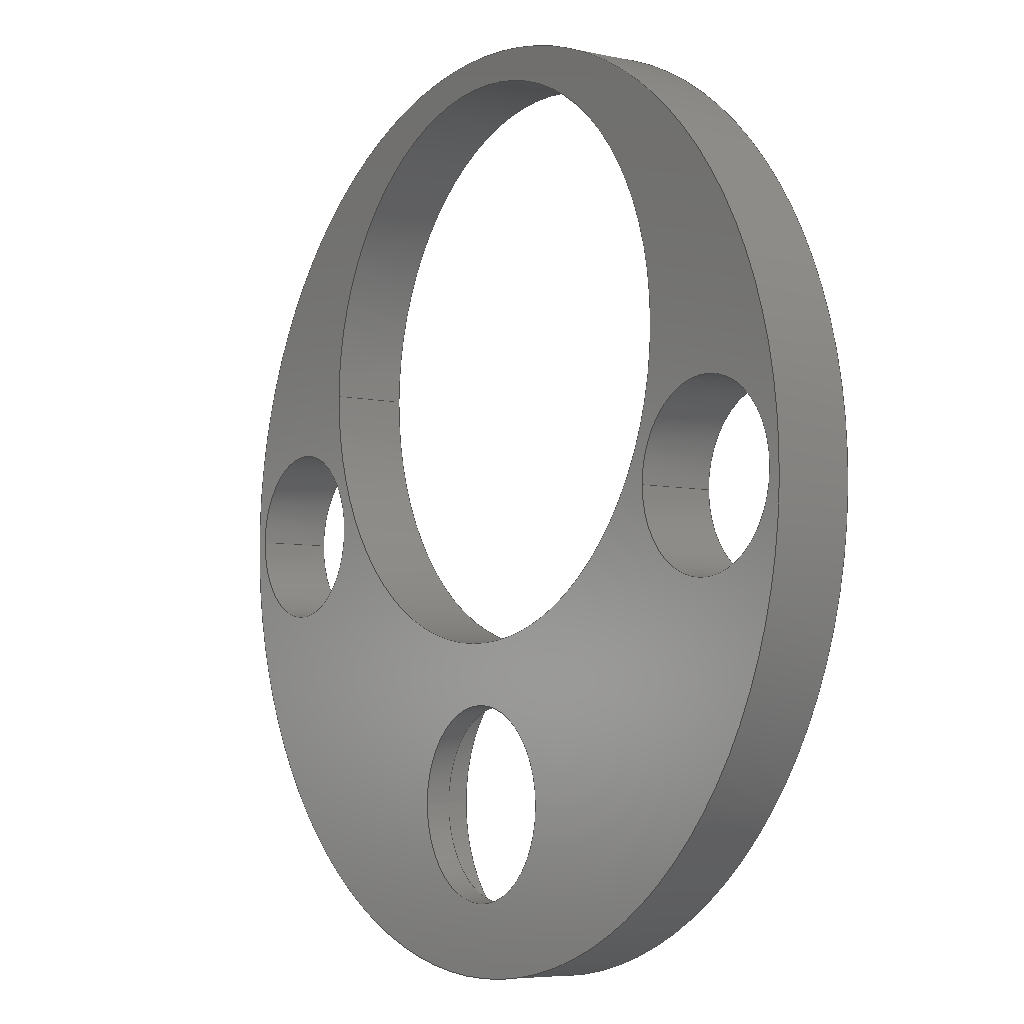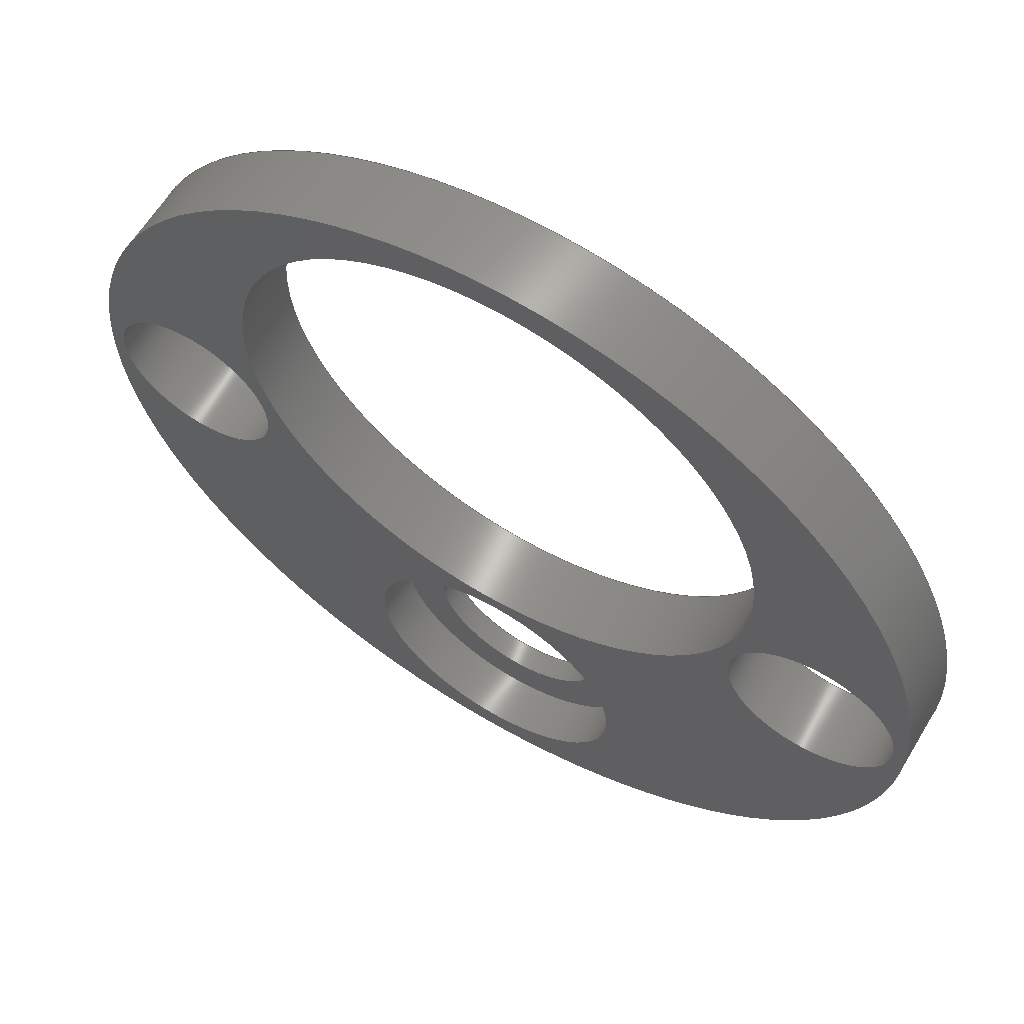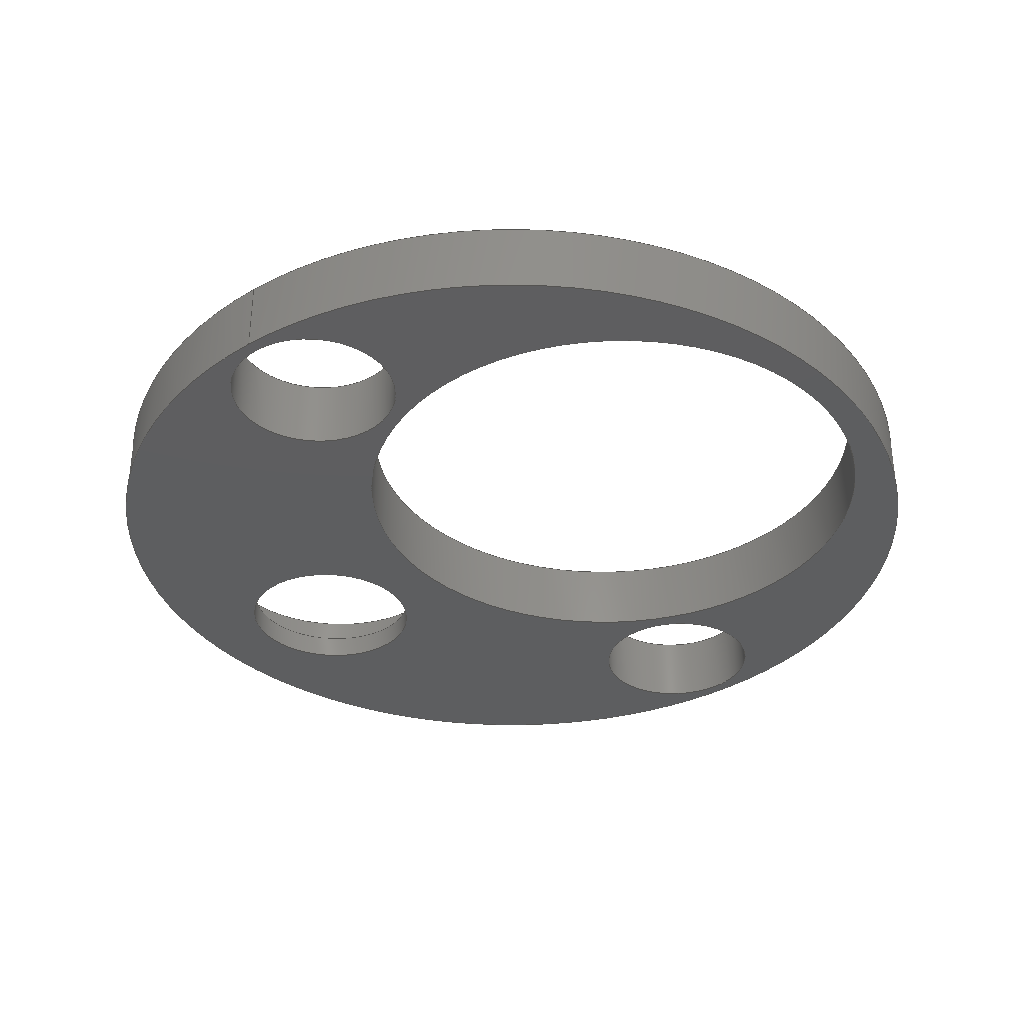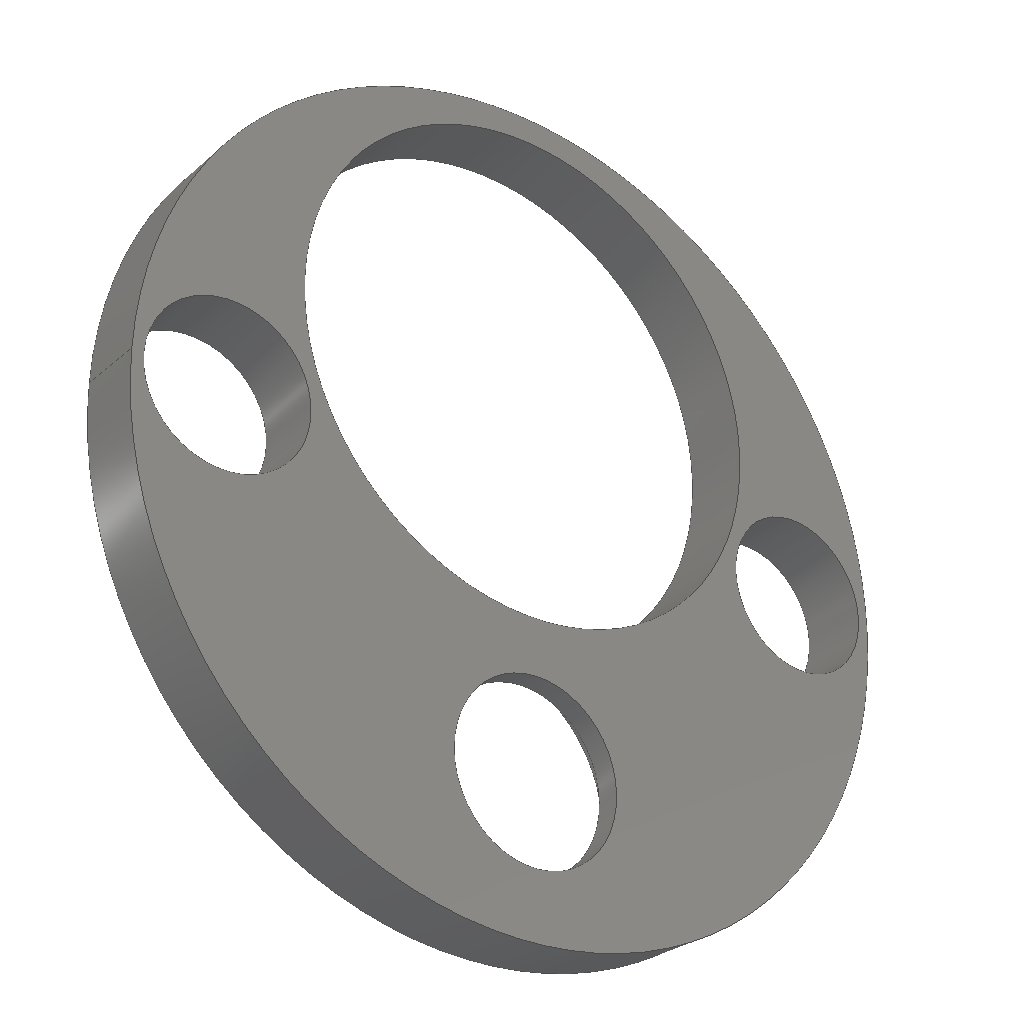
<metadata>
{"format":"step","ext":"step","renderer":"f3d","projection":"perspective","resolution":1024,"background":"white","views":[{"elev":-5.8,"azim":-124.0,"up":"+Y"},{"elev":61.9,"azim":31.0,"up":"+Y"},{"elev":-35.0,"azim":127.4,"up":"+Z"},{"elev":-28.0,"azim":142.2,"up":"+Y"}]}
</metadata>
<code>
ISO-10303-21;
DATA;
#1 = APPLICATION_PROTOCOL_DEFINITION('international standard',
  'config_control_design',1994,#2);
#2 = APPLICATION_CONTEXT(
'configuration controlled 3D designs of mechanical parts and assemblies'
  );
#3 = SHAPE_DEFINITION_REPRESENTATION(#4,#10);
#4 = PRODUCT_DEFINITION_SHAPE('','',#5);
#5 = PRODUCT_DEFINITION('design','',#6,#9);
#6 = PRODUCT_DEFINITION_FORMATION_WITH_SPECIFIED_SOURCE('','',#7,
  .NOT_KNOWN.);
#7 = PRODUCT('difference (Solid)','difference (Solid)','',(#8));
#8 = MECHANICAL_CONTEXT('',#2,'mechanical');
#9 = DESIGN_CONTEXT('',#2,'design');
#10 = ADVANCED_BREP_SHAPE_REPRESENTATION('',(#11,#15),#269);
#11 = AXIS2_PLACEMENT_3D('',#12,#13,#14);
#12 = CARTESIAN_POINT('',(0,0,0));
#13 = DIRECTION('',(0,0,1));
#14 = DIRECTION('',(1,0,-0));
#15 = MANIFOLD_SOLID_BREP('',#16);
#16 = CLOSED_SHELL('',(#17,#50,#103,#156,#173,#198,#215,#232,#257));
#17 = ADVANCED_FACE('',(#18),#45,.T.);
#18 = FACE_BOUND('',#19,.F.);
#19 = EDGE_LOOP('',(#20,#30,#37,#38));
#20 = ORIENTED_EDGE('',*,*,#21,.T.);
#21 = EDGE_CURVE('',#22,#24,#26,.T.);
#22 = VERTEX_POINT('',#23);
#23 = CARTESIAN_POINT('',(90,-2.204e-14,0));
#24 = VERTEX_POINT('',#25);
#25 = CARTESIAN_POINT('',(90,-2.204e-14,15));
#26 = LINE('',#27,#28);
#27 = CARTESIAN_POINT('',(90,-2.204e-14,0));
#28 = VECTOR('',#29,1);
#29 = DIRECTION('',(0,0,1));
#30 = ORIENTED_EDGE('',*,*,#31,.T.);
#31 = EDGE_CURVE('',#24,#24,#32,.T.);
#32 = CIRCLE('',#33,90);
#33 = AXIS2_PLACEMENT_3D('',#34,#35,#36);
#34 = CARTESIAN_POINT('',(0,0,15));
#35 = DIRECTION('',(0,0,1));
#36 = DIRECTION('',(1,0,0));
#37 = ORIENTED_EDGE('',*,*,#21,.F.);
#38 = ORIENTED_EDGE('',*,*,#39,.F.);
#39 = EDGE_CURVE('',#22,#22,#40,.T.);
#40 = CIRCLE('',#41,90);
#41 = AXIS2_PLACEMENT_3D('',#42,#43,#44);
#42 = CARTESIAN_POINT('',(0,0,0));
#43 = DIRECTION('',(0,0,1));
#44 = DIRECTION('',(1,0,0));
#45 = CYLINDRICAL_SURFACE('',#46,90);
#46 = AXIS2_PLACEMENT_3D('',#47,#48,#49);
#47 = CARTESIAN_POINT('',(0,0,0));
#48 = DIRECTION('',(-0,-0,-1));
#49 = DIRECTION('',(1,0,0));
#50 = ADVANCED_FACE('',(#51,#54,#65,#76,#87),#98,.F.);
#51 = FACE_BOUND('',#52,.F.);
#52 = EDGE_LOOP('',(#53));
#53 = ORIENTED_EDGE('',*,*,#39,.T.);
#54 = FACE_BOUND('',#55,.F.);
#55 = EDGE_LOOP('',(#56));
#56 = ORIENTED_EDGE('',*,*,#57,.T.);
#57 = EDGE_CURVE('',#58,#58,#60,.T.);
#58 = VERTEX_POINT('',#59);
#59 = CARTESIAN_POINT('',(-52.4,-4.311e-15,0));
#60 = CIRCLE('',#61,17.6);
#61 = AXIS2_PLACEMENT_3D('',#62,#63,#64);
#62 = CARTESIAN_POINT('',(-70,0,0));
#63 = DIRECTION('',(0,0,-1));
#64 = DIRECTION('',(1,0,0));
#65 = FACE_BOUND('',#66,.F.);
#66 = EDGE_LOOP('',(#67));
#67 = ORIENTED_EDGE('',*,*,#68,.T.);
#68 = EDGE_CURVE('',#69,#69,#71,.T.);
#69 = VERTEX_POINT('',#70);
#70 = CARTESIAN_POINT('',(19,-57,0));
#71 = CIRCLE('',#72,19);
#72 = AXIS2_PLACEMENT_3D('',#73,#74,#75);
#73 = CARTESIAN_POINT('',(0,-57,0));
#74 = DIRECTION('',(0,0,-1));
#75 = DIRECTION('',(1,0,0));
#76 = FACE_BOUND('',#77,.F.);
#77 = EDGE_LOOP('',(#78));
#78 = ORIENTED_EDGE('',*,*,#79,.T.);
#79 = EDGE_CURVE('',#80,#80,#82,.T.);
#80 = VERTEX_POINT('',#81);
#81 = CARTESIAN_POINT('',(87.6,-4.311e-15,0));
#82 = CIRCLE('',#83,17.6);
#83 = AXIS2_PLACEMENT_3D('',#84,#85,#86);
#84 = CARTESIAN_POINT('',(70,0,0));
#85 = DIRECTION('',(0,0,-1));
#86 = DIRECTION('',(1,0,0));
#87 = FACE_BOUND('',#88,.F.);
#88 = EDGE_LOOP('',(#89));
#89 = ORIENTED_EDGE('',*,*,#90,.T.);
#90 = EDGE_CURVE('',#91,#91,#93,.T.);
#91 = VERTEX_POINT('',#92);
#92 = CARTESIAN_POINT('',(55.1,29,0));
#93 = CIRCLE('',#94,55.1);
#94 = AXIS2_PLACEMENT_3D('',#95,#96,#97);
#95 = CARTESIAN_POINT('',(0,29,0));
#96 = DIRECTION('',(0,0,-1));
#97 = DIRECTION('',(1,0,0));
#98 = PLANE('',#99);
#99 = AXIS2_PLACEMENT_3D('',#100,#101,#102);
#100 = CARTESIAN_POINT('',(0,0,0));
#101 = DIRECTION('',(0,0,1));
#102 = DIRECTION('',(1,0,0));
#103 = ADVANCED_FACE('',(#104,#107,#118,#129,#140),#151,.T.);
#104 = FACE_BOUND('',#105,.T.);
#105 = EDGE_LOOP('',(#106));
#106 = ORIENTED_EDGE('',*,*,#31,.T.);
#107 = FACE_BOUND('',#108,.T.);
#108 = EDGE_LOOP('',(#109));
#109 = ORIENTED_EDGE('',*,*,#110,.T.);
#110 = EDGE_CURVE('',#111,#111,#113,.T.);
#111 = VERTEX_POINT('',#112);
#112 = CARTESIAN_POINT('',(28,-57,15));
#113 = CIRCLE('',#114,28);
#114 = AXIS2_PLACEMENT_3D('',#115,#116,#117);
#115 = CARTESIAN_POINT('',(0,-57,15));
#116 = DIRECTION('',(0,0,-1));
#117 = DIRECTION('',(1,0,0));
#118 = FACE_BOUND('',#119,.T.);
#119 = EDGE_LOOP('',(#120));
#120 = ORIENTED_EDGE('',*,*,#121,.T.);
#121 = EDGE_CURVE('',#122,#122,#124,.T.);
#122 = VERTEX_POINT('',#123);
#123 = CARTESIAN_POINT('',(-52.4,-4.311e-15,15));
#124 = CIRCLE('',#125,17.6);
#125 = AXIS2_PLACEMENT_3D('',#126,#127,#128);
#126 = CARTESIAN_POINT('',(-70,0,15));
#127 = DIRECTION('',(0,0,-1));
#128 = DIRECTION('',(1,0,0));
#129 = FACE_BOUND('',#130,.T.);
#130 = EDGE_LOOP('',(#131));
#131 = ORIENTED_EDGE('',*,*,#132,.T.);
#132 = EDGE_CURVE('',#133,#133,#135,.T.);
#133 = VERTEX_POINT('',#134);
#134 = CARTESIAN_POINT('',(55.1,29,15));
#135 = CIRCLE('',#136,55.1);
#136 = AXIS2_PLACEMENT_3D('',#137,#138,#139);
#137 = CARTESIAN_POINT('',(0,29,15));
#138 = DIRECTION('',(0,0,-1));
#139 = DIRECTION('',(1,0,0));
#140 = FACE_BOUND('',#141,.T.);
#141 = EDGE_LOOP('',(#142));
#142 = ORIENTED_EDGE('',*,*,#143,.T.);
#143 = EDGE_CURVE('',#144,#144,#146,.T.);
#144 = VERTEX_POINT('',#145);
#145 = CARTESIAN_POINT('',(87.6,-4.311e-15,15));
#146 = CIRCLE('',#147,17.6);
#147 = AXIS2_PLACEMENT_3D('',#148,#149,#150);
#148 = CARTESIAN_POINT('',(70,0,15));
#149 = DIRECTION('',(0,0,-1));
#150 = DIRECTION('',(1,0,0));
#151 = PLANE('',#152);
#152 = AXIS2_PLACEMENT_3D('',#153,#154,#155);
#153 = CARTESIAN_POINT('',(0,0,15));
#154 = DIRECTION('',(0,0,1));
#155 = DIRECTION('',(1,0,0));
#156 = ADVANCED_FACE('',(#157),#168,.F.);
#157 = FACE_BOUND('',#158,.T.);
#158 = EDGE_LOOP('',(#159,#160,#166,#167));
#159 = ORIENTED_EDGE('',*,*,#57,.T.);
#160 = ORIENTED_EDGE('',*,*,#161,.T.);
#161 = EDGE_CURVE('',#58,#122,#162,.T.);
#162 = LINE('',#163,#164);
#163 = CARTESIAN_POINT('',(-52.4,-4.311e-15,-1));
#164 = VECTOR('',#165,1);
#165 = DIRECTION('',(0,0,1));
#166 = ORIENTED_EDGE('',*,*,#121,.F.);
#167 = ORIENTED_EDGE('',*,*,#161,.F.);
#168 = CYLINDRICAL_SURFACE('',#169,17.6);
#169 = AXIS2_PLACEMENT_3D('',#170,#171,#172);
#170 = CARTESIAN_POINT('',(-70,0,-1));
#171 = DIRECTION('',(-0,-0,-1));
#172 = DIRECTION('',(1,0,0));
#173 = ADVANCED_FACE('',(#174),#193,.F.);
#174 = FACE_BOUND('',#175,.T.);
#175 = EDGE_LOOP('',(#176,#177,#185,#192));
#176 = ORIENTED_EDGE('',*,*,#68,.T.);
#177 = ORIENTED_EDGE('',*,*,#178,.T.);
#178 = EDGE_CURVE('',#69,#179,#181,.T.);
#179 = VERTEX_POINT('',#180);
#180 = CARTESIAN_POINT('',(19,-57,5));
#181 = LINE('',#182,#183);
#182 = CARTESIAN_POINT('',(19,-57,-1));
#183 = VECTOR('',#184,1);
#184 = DIRECTION('',(0,0,1));
#185 = ORIENTED_EDGE('',*,*,#186,.F.);
#186 = EDGE_CURVE('',#179,#179,#187,.T.);
#187 = CIRCLE('',#188,19);
#188 = AXIS2_PLACEMENT_3D('',#189,#190,#191);
#189 = CARTESIAN_POINT('',(0,-57,5));
#190 = DIRECTION('',(0,0,-1));
#191 = DIRECTION('',(1,0,0));
#192 = ORIENTED_EDGE('',*,*,#178,.F.);
#193 = CYLINDRICAL_SURFACE('',#194,19);
#194 = AXIS2_PLACEMENT_3D('',#195,#196,#197);
#195 = CARTESIAN_POINT('',(0,-57,-1));
#196 = DIRECTION('',(-0,-0,-1));
#197 = DIRECTION('',(1,0,0));
#198 = ADVANCED_FACE('',(#199),#210,.F.);
#199 = FACE_BOUND('',#200,.T.);
#200 = EDGE_LOOP('',(#201,#202,#208,#209));
#201 = ORIENTED_EDGE('',*,*,#79,.T.);
#202 = ORIENTED_EDGE('',*,*,#203,.T.);
#203 = EDGE_CURVE('',#80,#144,#204,.T.);
#204 = LINE('',#205,#206);
#205 = CARTESIAN_POINT('',(87.6,-4.311e-15,-1));
#206 = VECTOR('',#207,1);
#207 = DIRECTION('',(0,0,1));
#208 = ORIENTED_EDGE('',*,*,#143,.F.);
#209 = ORIENTED_EDGE('',*,*,#203,.F.);
#210 = CYLINDRICAL_SURFACE('',#211,17.6);
#211 = AXIS2_PLACEMENT_3D('',#212,#213,#214);
#212 = CARTESIAN_POINT('',(70,0,-1));
#213 = DIRECTION('',(-0,-0,-1));
#214 = DIRECTION('',(1,0,0));
#215 = ADVANCED_FACE('',(#216),#227,.F.);
#216 = FACE_BOUND('',#217,.T.);
#217 = EDGE_LOOP('',(#218,#219,#225,#226));
#218 = ORIENTED_EDGE('',*,*,#90,.T.);
#219 = ORIENTED_EDGE('',*,*,#220,.T.);
#220 = EDGE_CURVE('',#91,#133,#221,.T.);
#221 = LINE('',#222,#223);
#222 = CARTESIAN_POINT('',(55.1,29,-1));
#223 = VECTOR('',#224,1);
#224 = DIRECTION('',(0,0,1));
#225 = ORIENTED_EDGE('',*,*,#132,.F.);
#226 = ORIENTED_EDGE('',*,*,#220,.F.);
#227 = CYLINDRICAL_SURFACE('',#228,55.1);
#228 = AXIS2_PLACEMENT_3D('',#229,#230,#231);
#229 = CARTESIAN_POINT('',(0,29,-1));
#230 = DIRECTION('',(-0,-0,-1));
#231 = DIRECTION('',(1,0,0));
#232 = ADVANCED_FACE('',(#233),#252,.F.);
#233 = FACE_BOUND('',#234,.T.);
#234 = EDGE_LOOP('',(#235,#244,#250,#251));
#235 = ORIENTED_EDGE('',*,*,#236,.F.);
#236 = EDGE_CURVE('',#237,#237,#239,.T.);
#237 = VERTEX_POINT('',#238);
#238 = CARTESIAN_POINT('',(28,-57,5));
#239 = CIRCLE('',#240,28);
#240 = AXIS2_PLACEMENT_3D('',#241,#242,#243);
#241 = CARTESIAN_POINT('',(0,-57,5));
#242 = DIRECTION('',(0,0,1));
#243 = DIRECTION('',(1,0,0));
#244 = ORIENTED_EDGE('',*,*,#245,.T.);
#245 = EDGE_CURVE('',#237,#111,#246,.T.);
#246 = LINE('',#247,#248);
#247 = CARTESIAN_POINT('',(28,-57,5));
#248 = VECTOR('',#249,1);
#249 = DIRECTION('',(0,0,1));
#250 = ORIENTED_EDGE('',*,*,#110,.F.);
#251 = ORIENTED_EDGE('',*,*,#245,.F.);
#252 = CYLINDRICAL_SURFACE('',#253,28);
#253 = AXIS2_PLACEMENT_3D('',#254,#255,#256);
#254 = CARTESIAN_POINT('',(0,-57,5));
#255 = DIRECTION('',(-0,-0,-1));
#256 = DIRECTION('',(1,0,0));
#257 = ADVANCED_FACE('',(#258,#261),#264,.T.);
#258 = FACE_BOUND('',#259,.T.);
#259 = EDGE_LOOP('',(#260));
#260 = ORIENTED_EDGE('',*,*,#236,.T.);
#261 = FACE_BOUND('',#262,.T.);
#262 = EDGE_LOOP('',(#263));
#263 = ORIENTED_EDGE('',*,*,#186,.T.);
#264 = PLANE('',#265);
#265 = AXIS2_PLACEMENT_3D('',#266,#267,#268);
#266 = CARTESIAN_POINT('',(0,-57,5));
#267 = DIRECTION('',(0,0,1));
#268 = DIRECTION('',(1,0,0));
#269 = ( GEOMETRIC_REPRESENTATION_CONTEXT(3) 
GLOBAL_UNCERTAINTY_ASSIGNED_CONTEXT((#273)) GLOBAL_UNIT_ASSIGNED_CONTEXT
((#270,#271,#272)) REPRESENTATION_CONTEXT('Context #1',
  '3D Context with UNIT and UNCERTAINTY') );
#270 = ( LENGTH_UNIT() NAMED_UNIT(*) SI_UNIT(.MILLI.,.METRE.) );
#271 = ( NAMED_UNIT(*) PLANE_ANGLE_UNIT() SI_UNIT($,.RADIAN.) );
#272 = ( NAMED_UNIT(*) SI_UNIT($,.STERADIAN.) SOLID_ANGLE_UNIT() );
#273 = UNCERTAINTY_MEASURE_WITH_UNIT(LENGTH_MEASURE(1e-07),#270,
  'distance_accuracy_value','confusion accuracy');
#274 = PRODUCT_RELATED_PRODUCT_CATEGORY('detail',$,(#7));
#275 = PRODUCT_CATEGORY_RELATIONSHIP('','',#276,#274);
#276 = PRODUCT_CATEGORY('part',$);
#277 = CC_DESIGN_PERSON_AND_ORGANIZATION_ASSIGNMENT(#278,#281,(#6,#5));
#278 = PERSON_AND_ORGANIZATION(#279,#280);
#279 = PERSON('IP192.20.1,petar','','petar',$,$,$);
#280 = ORGANIZATION('IP192.20.1','Unspecified','');
#281 = PERSON_AND_ORGANIZATION_ROLE('creator');
#282 = CC_DESIGN_PERSON_AND_ORGANIZATION_ASSIGNMENT(#278,#283,(#7));
#283 = PERSON_AND_ORGANIZATION_ROLE('design_owner');
#284 = CC_DESIGN_PERSON_AND_ORGANIZATION_ASSIGNMENT(#278,#285,(#6));
#285 = PERSON_AND_ORGANIZATION_ROLE('design_supplier');
#286 = CC_DESIGN_PERSON_AND_ORGANIZATION_ASSIGNMENT(#278,#287,(#288));
#287 = PERSON_AND_ORGANIZATION_ROLE('classification_officer');
#288 = SECURITY_CLASSIFICATION('','',#289);
#289 = SECURITY_CLASSIFICATION_LEVEL('unclassified');
#290 = CC_DESIGN_SECURITY_CLASSIFICATION(#288,(#6));
#291 = CC_DESIGN_DATE_AND_TIME_ASSIGNMENT(#292,#296,(#5));
#292 = DATE_AND_TIME(#293,#294);
#293 = CALENDAR_DATE(2024,14,10);
#294 = LOCAL_TIME(18,53,$,#295);
#295 = COORDINATED_UNIVERSAL_TIME_OFFSET(1,$,.AHEAD.);
#296 = DATE_TIME_ROLE('creation_date');
#297 = CC_DESIGN_DATE_AND_TIME_ASSIGNMENT(#292,#298,(#288));
#298 = DATE_TIME_ROLE('classification_date');
#299 = CC_DESIGN_APPROVAL(#300,(#6,#5,#288));
#300 = APPROVAL(#301,'');
#301 = APPROVAL_STATUS('not_yet_approved');
#302 = APPROVAL_PERSON_ORGANIZATION(#278,#300,#303);
#303 = APPROVAL_ROLE('approver');
#304 = APPROVAL_DATE_TIME(#292,#300);
#305 = MECHANICAL_DESIGN_GEOMETRIC_PRESENTATION_REPRESENTATION('',(#306)
  ,#269);
#306 = STYLED_ITEM('color',(#307),#15);
#307 = PRESENTATION_STYLE_ASSIGNMENT((#308,#314));
#308 = SURFACE_STYLE_USAGE(.BOTH.,#309);
#309 = SURFACE_SIDE_STYLE('',(#310));
#310 = SURFACE_STYLE_FILL_AREA(#311);
#311 = FILL_AREA_STYLE('',(#312));
#312 = FILL_AREA_STYLE_COLOUR('',#313);
#313 = COLOUR_RGB('',0.8,0.8,0.8);
#314 = CURVE_STYLE('',#315,POSITIVE_LENGTH_MEASURE(0.1),#316);
#315 = DRAUGHTING_PRE_DEFINED_CURVE_FONT('continuous');
#316 = COLOUR_RGB('',0.09804,0.09804,
  0.09804);
ENDSEC;
END-ISO-10303-21;

</code>
